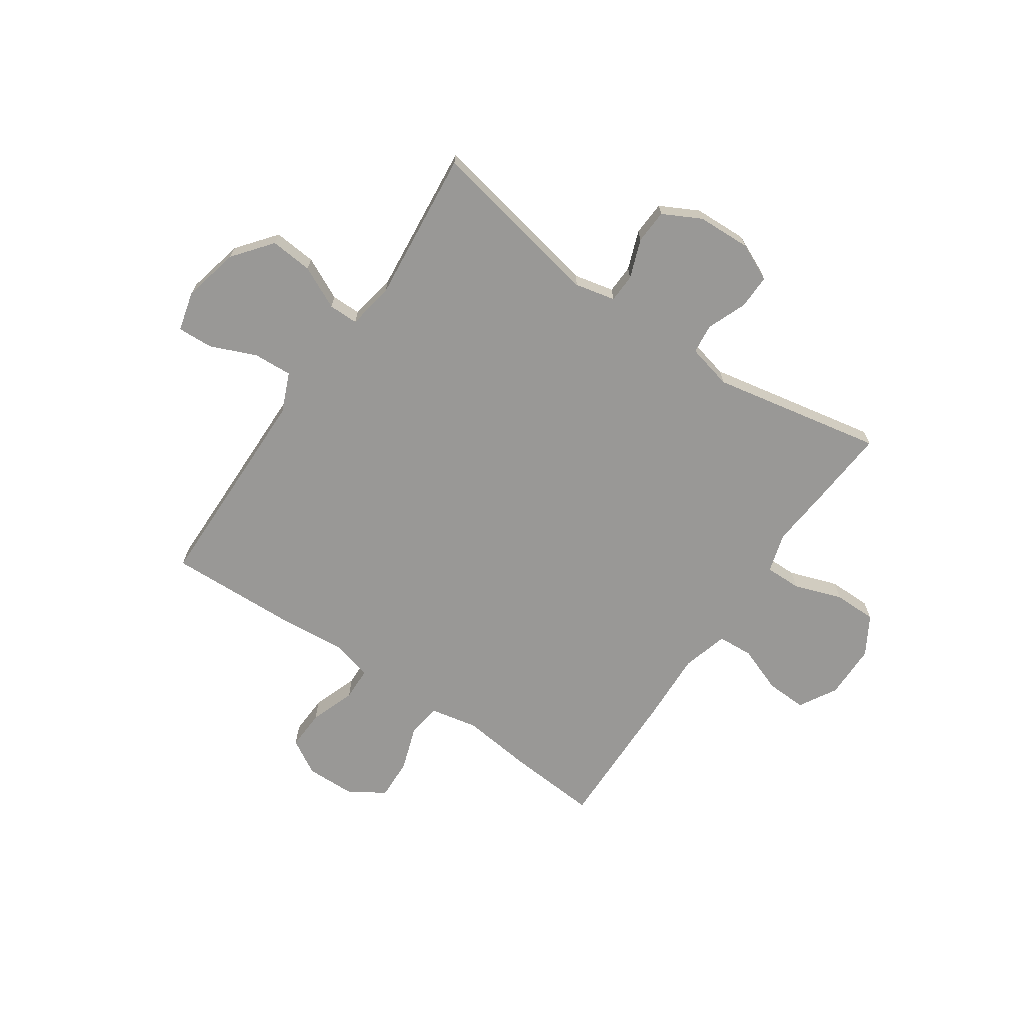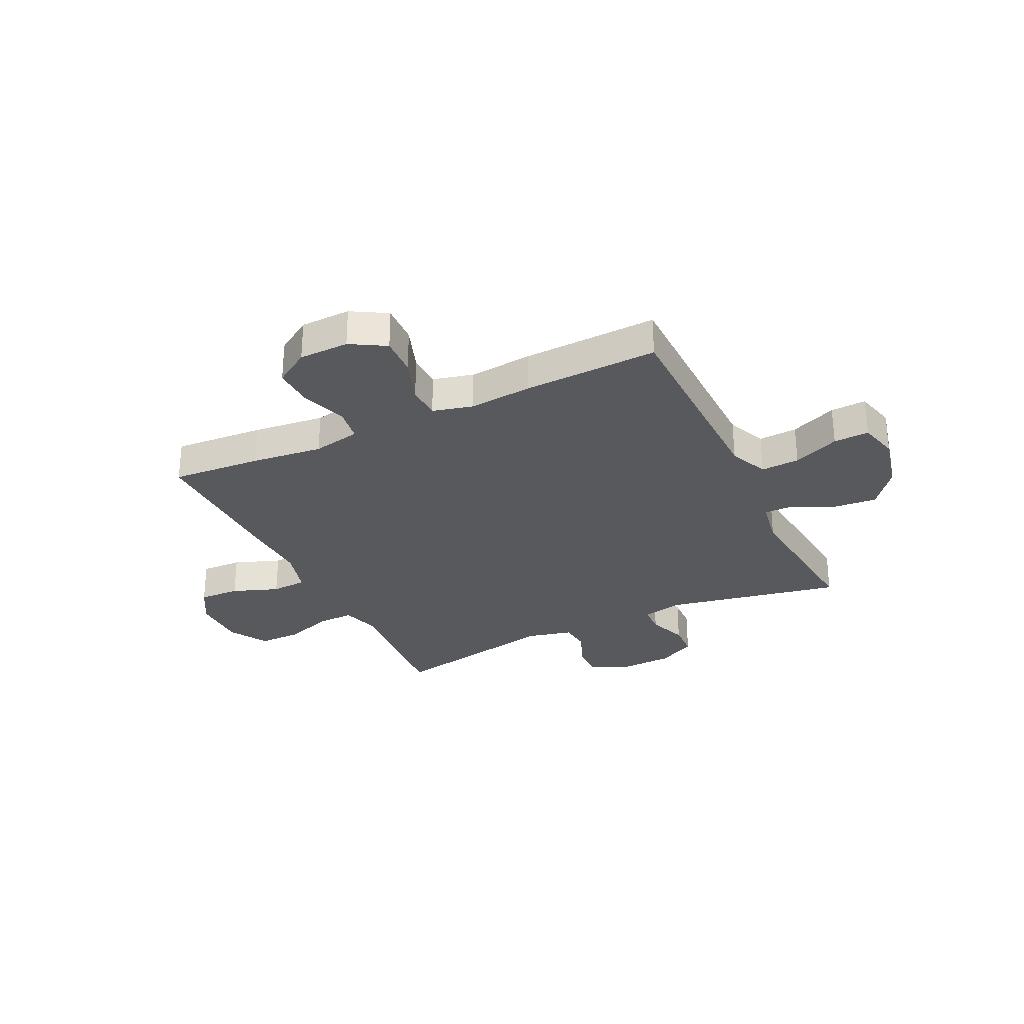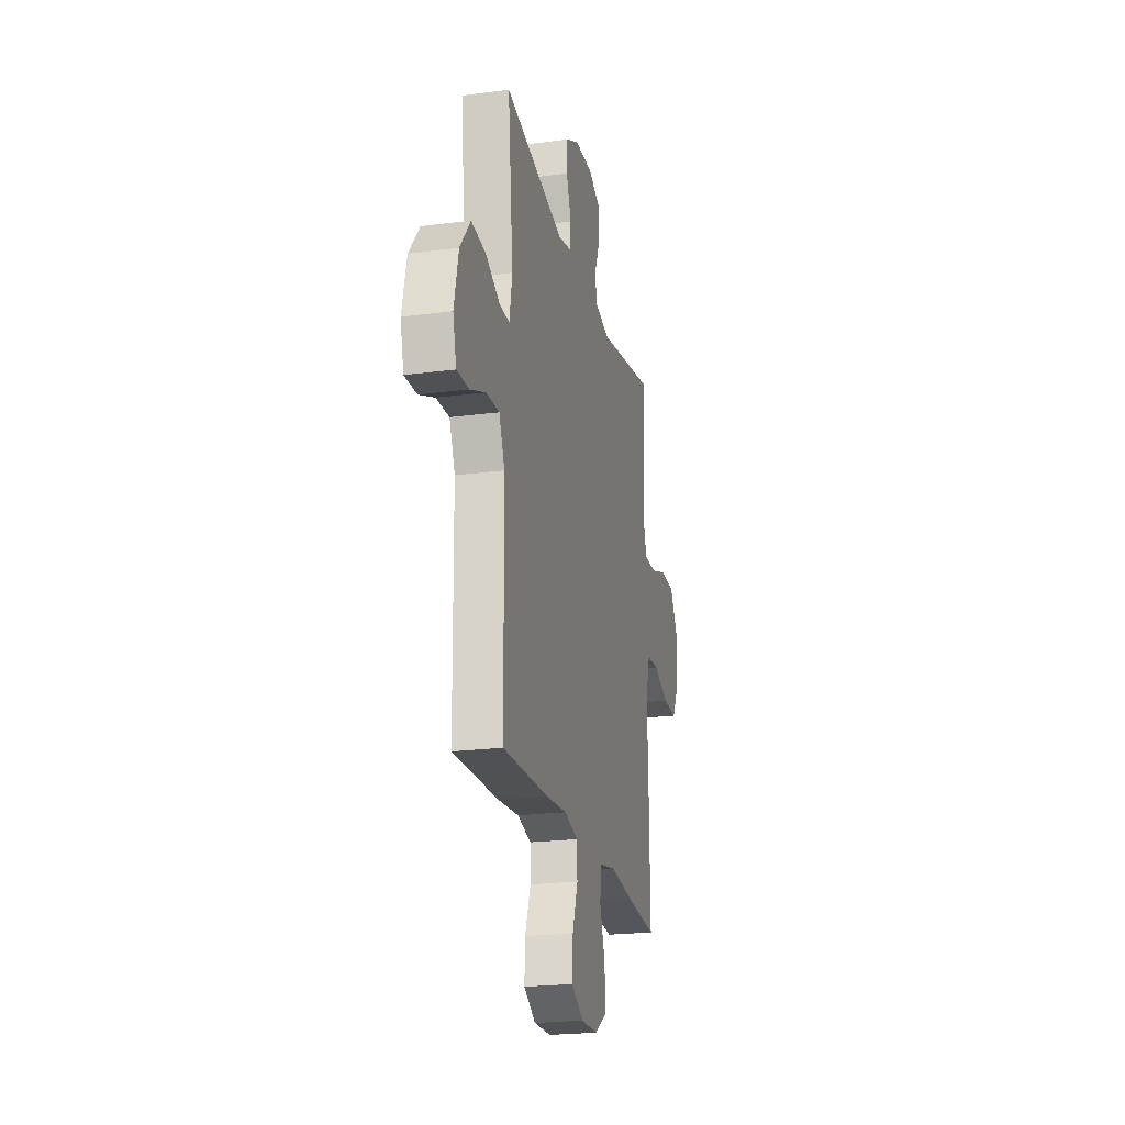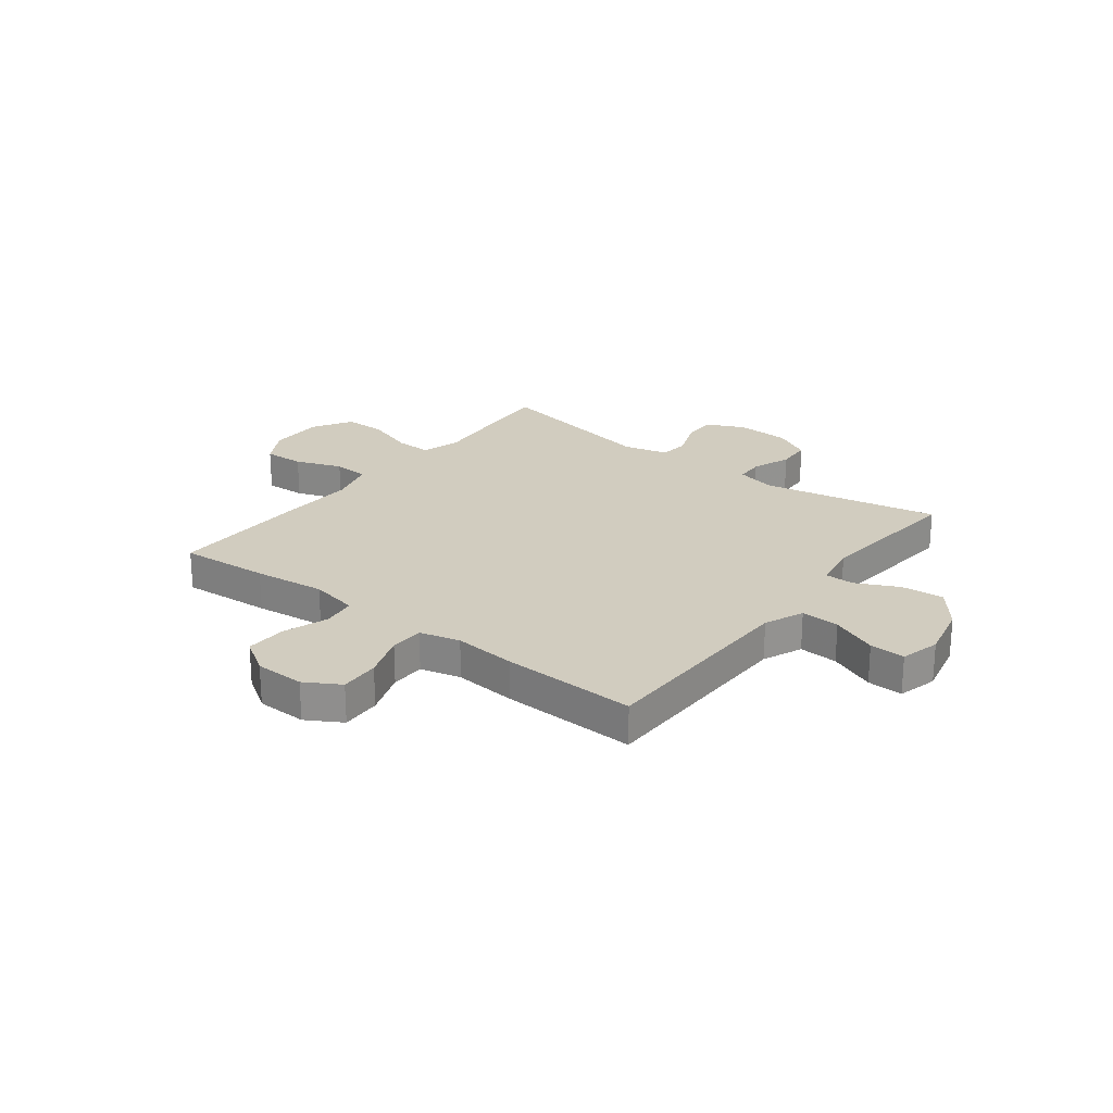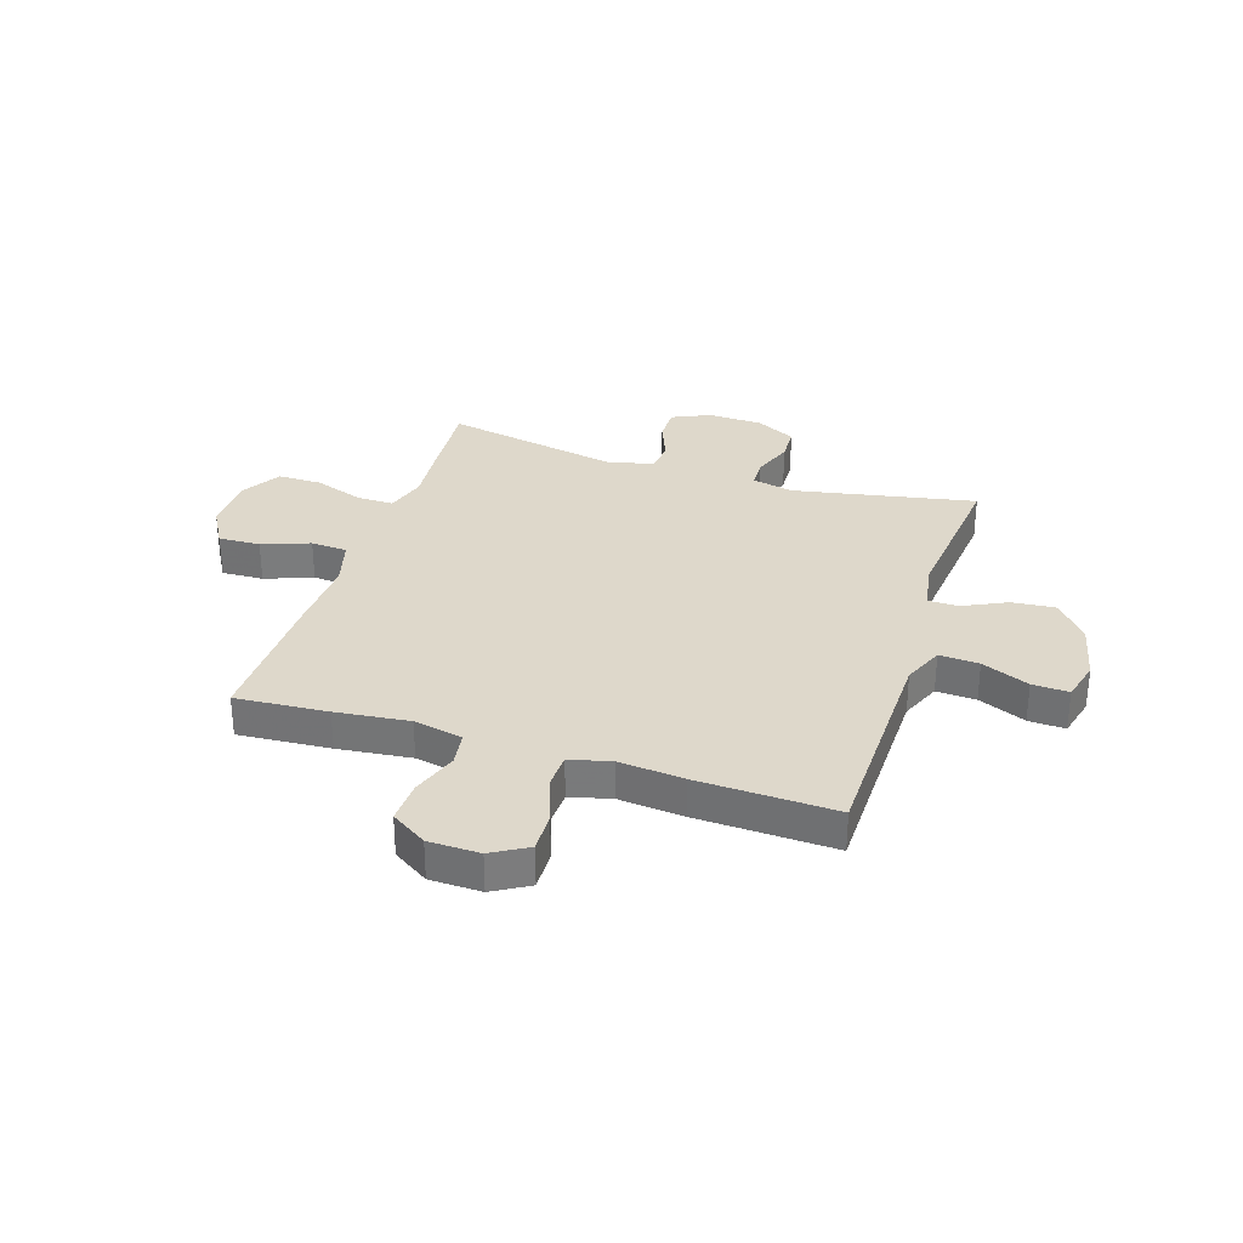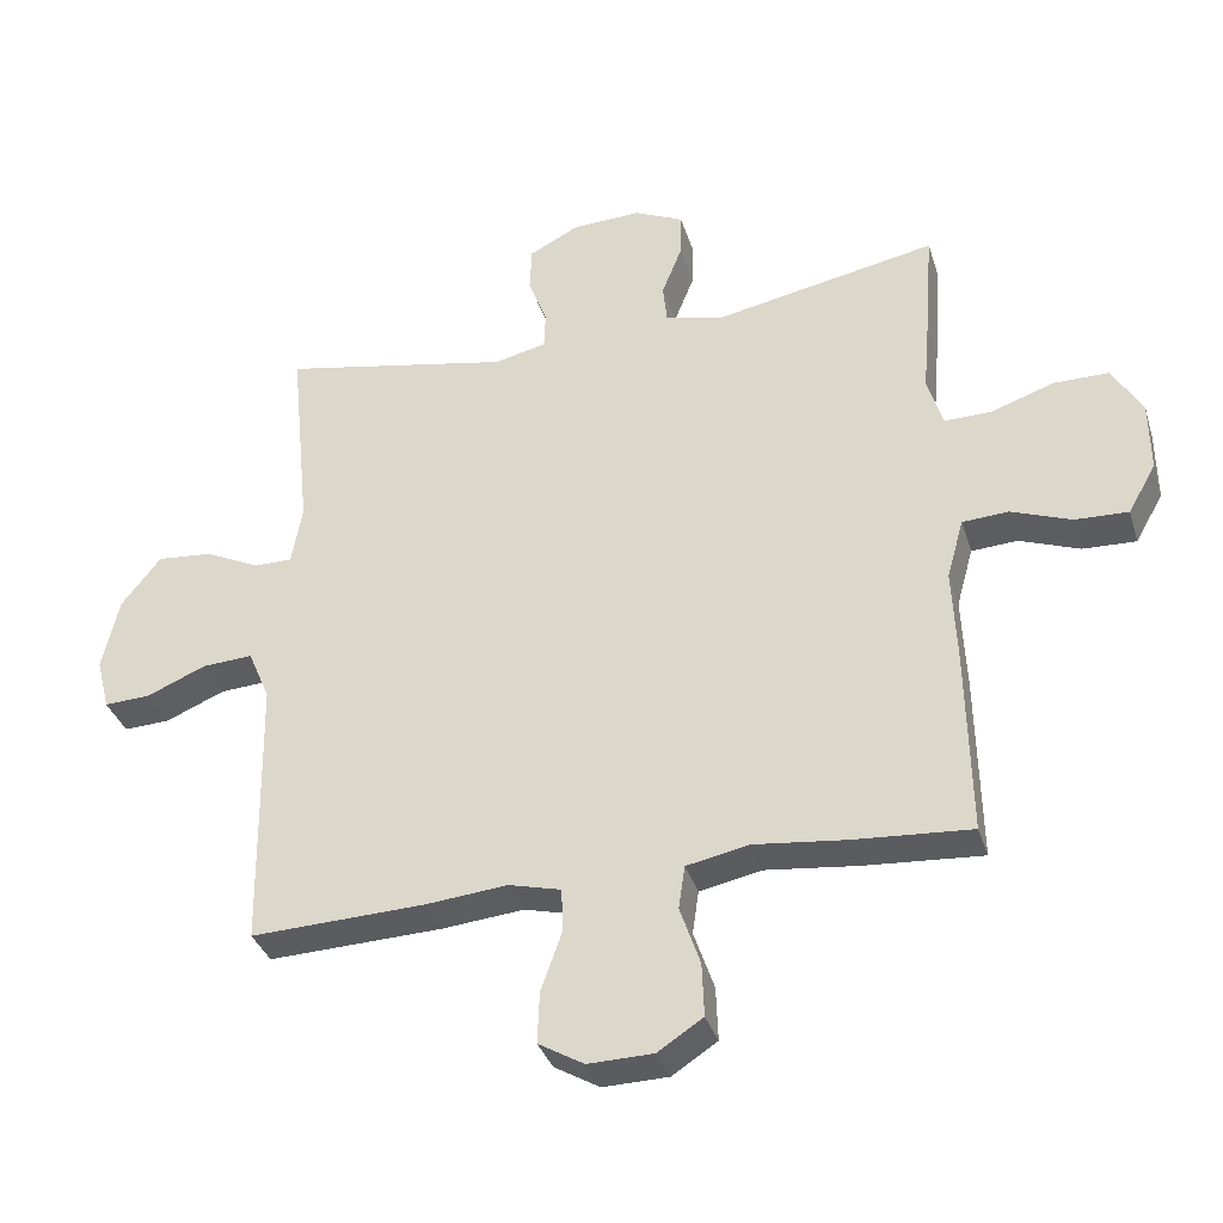
<metadata>
{"format":"obj","ext":"obj","renderer":"f3d","projection":"perspective","resolution":1024,"background":"white","views":[{"elev":-68.6,"azim":-34.4,"up":"+Y"},{"elev":-29.5,"azim":-154.3,"up":"+Y"},{"elev":-22.1,"azim":-77.1,"up":"+Z"},{"elev":23.8,"azim":-142.5,"up":"+Y"},{"elev":31.6,"azim":-162.1,"up":"+Y"},{"elev":-35.0,"azim":16.5,"up":"+Z"}]}
</metadata>
<code>
v -0.5 0.07 -0.5
v -0.504 0.07 -0.224
v -0.506 0.07 -0.106
v -0.537 0.07 -0.033
v -0.609 0.07 -0.037
v -0.695 0.07 -0.073
v -0.761 0.07 -0.076
v -0.78 0.07 -0.002
v -0.756 0.07 0.103
v -0.699 0.07 0.175
v -0.62 0.07 0.168
v -0.541 0.07 0.13
v -0.486 0.07 0.13
v -0.471 0.07 0.216
v -0.5 0.07 0.5
v -0.171 0.07 0.436
v -0.096 0.07 0.453
v -0.094 0.07 0.506
v -0.121 0.07 0.578
v -0.118 0.07 0.642
v -0.047 0.07 0.679
v 0.052 0.07 0.683
v 0.122 0.07 0.651
v 0.121 0.07 0.587
v 0.092 0.07 0.514
v 0.098 0.07 0.458
v 0.182 0.07 0.438
v 0.5 0.07 0.5
v 0.489 0.07 0.355
v 0.479 0.07 0.241
v 0.501 0.07 0.168
v 0.568 0.07 0.169
v 0.658 0.07 0.2
v 0.737 0.07 0.2
v 0.78 0.07 0.128
v 0.781 0.07 0.026
v 0.741 0.07 -0.044
v 0.665 0.07 -0.041
v 0.579 0.07 -0.009
v 0.513 0.07 -0.013
v 0.489 0.07 -0.099
v 0.495 0.07 -0.231
v 0.5 0.07 -0.5
v 0.333 0.07 -0.488
v 0.2 0.07 -0.473
v 0.111 0.07 -0.491
v 0.102 0.07 -0.553
v 0.131 0.07 -0.637
v 0.134 0.07 -0.714
v 0.069 0.07 -0.756
v -0.024 0.07 -0.758
v -0.089 0.07 -0.72
v -0.086 0.07 -0.646
v -0.056 0.07 -0.562
v -0.058 0.07 -0.499
v -0.133 0.07 -0.48
v -0.25 0.07 -0.491
v -0.5 0 -0.5
v -0.504 0 -0.224
v -0.506 0 -0.106
v -0.537 0 -0.033
v -0.609 0 -0.037
v -0.695 0 -0.073
v -0.761 0 -0.076
v -0.78 0 -0.002
v -0.756 0 0.103
v -0.699 0 0.175
v -0.62 0 0.168
v -0.541 0 0.13
v -0.486 0 0.13
v -0.471 0 0.216
v -0.5 0 0.5
v -0.171 0 0.436
v -0.096 0 0.453
v -0.094 0 0.506
v -0.121 0 0.578
v -0.118 0 0.642
v -0.047 0 0.679
v 0.052 0 0.683
v 0.122 0 0.651
v 0.121 0 0.587
v 0.092 0 0.514
v 0.098 0 0.458
v 0.182 0 0.438
v 0.5 0 0.5
v 0.489 0 0.355
v 0.479 0 0.241
v 0.501 0 0.168
v 0.568 0 0.169
v 0.658 0 0.2
v 0.737 0 0.2
v 0.78 0 0.128
v 0.781 0 0.026
v 0.741 0 -0.044
v 0.665 0 -0.041
v 0.579 0 -0.009
v 0.513 0 -0.013
v 0.489 0 -0.099
v 0.495 0 -0.231
v 0.5 0 -0.5
v 0.333 0 -0.488
v 0.2 0 -0.473
v 0.111 0 -0.491
v 0.102 0 -0.553
v 0.131 0 -0.637
v 0.134 0 -0.714
v 0.069 0 -0.756
v -0.024 0 -0.758
v -0.089 0 -0.72
v -0.086 0 -0.646
v -0.056 0 -0.562
v -0.058 0 -0.499
v -0.133 0 -0.48
v -0.25 0 -0.491
f 56 57 1 2
f 55 56 2 3
f 51 52 53 54
f 51 54 55
f 50 51 55
f 47 48 49 50
f 46 47 50 55
f 45 46 55 3
f 41 42 43 44
f 40 41 44 45
f 36 37 38 39
f 36 39 40
f 35 36 40
f 32 33 34 35
f 31 32 35 40
f 30 31 40 45
f 27 28 29 30
f 26 27 30 45
f 22 23 24 25
f 22 25 26
f 18 19 20 21
f 17 18 21 22
f 14 15 16
f 13 14 16 17
f 9 10 11 12
f 9 12 13
f 8 9 13
f 5 6 7 8
f 4 5 8 13
f 3 4 13 17
f 17 22 26 45
f 3 17 45
f 59 58 114 113
f 60 59 113 112
f 111 110 109 108
f 112 111 108
f 112 108 107
f 107 106 105 104
f 112 107 104 103
f 60 112 103 102
f 101 100 99 98
f 102 101 98 97
f 96 95 94 93
f 97 96 93
f 97 93 92
f 92 91 90 89
f 97 92 89 88
f 102 97 88 87
f 87 86 85 84
f 102 87 84 83
f 82 81 80 79
f 83 82 79
f 78 77 76 75
f 79 78 75 74
f 73 72 71
f 74 73 71 70
f 69 68 67 66
f 70 69 66
f 70 66 65
f 65 64 63 62
f 70 65 62 61
f 74 70 61 60
f 102 83 79 74
f 102 74 60
f 1 58 59 2
f 2 59 60 3
f 3 60 61 4
f 4 61 62 5
f 5 62 63 6
f 6 63 64 7
f 7 64 65 8
f 8 65 66 9
f 9 66 67 10
f 10 67 68 11
f 11 68 69 12
f 12 69 70 13
f 13 70 71 14
f 14 71 72 15
f 15 72 73 16
f 16 73 74 17
f 17 74 75 18
f 18 75 76 19
f 19 76 77 20
f 20 77 78 21
f 21 78 79 22
f 22 79 80 23
f 23 80 81 24
f 24 81 82 25
f 25 82 83 26
f 26 83 84 27
f 27 84 85 28
f 28 85 86 29
f 29 86 87 30
f 30 87 88 31
f 31 88 89 32
f 32 89 90 33
f 33 90 91 34
f 34 91 92 35
f 35 92 93 36
f 36 93 94 37
f 37 94 95 38
f 38 95 96 39
f 39 96 97 40
f 40 97 98 41
f 41 98 99 42
f 42 99 100 43
f 43 100 101 44
f 44 101 102 45
f 45 102 103 46
f 46 103 104 47
f 47 104 105 48
f 48 105 106 49
f 49 106 107 50
f 50 107 108 51
f 51 108 109 52
f 52 109 110 53
f 53 110 111 54
f 54 111 112 55
f 55 112 113 56
f 56 113 114 57
f 57 114 58 1

</code>
